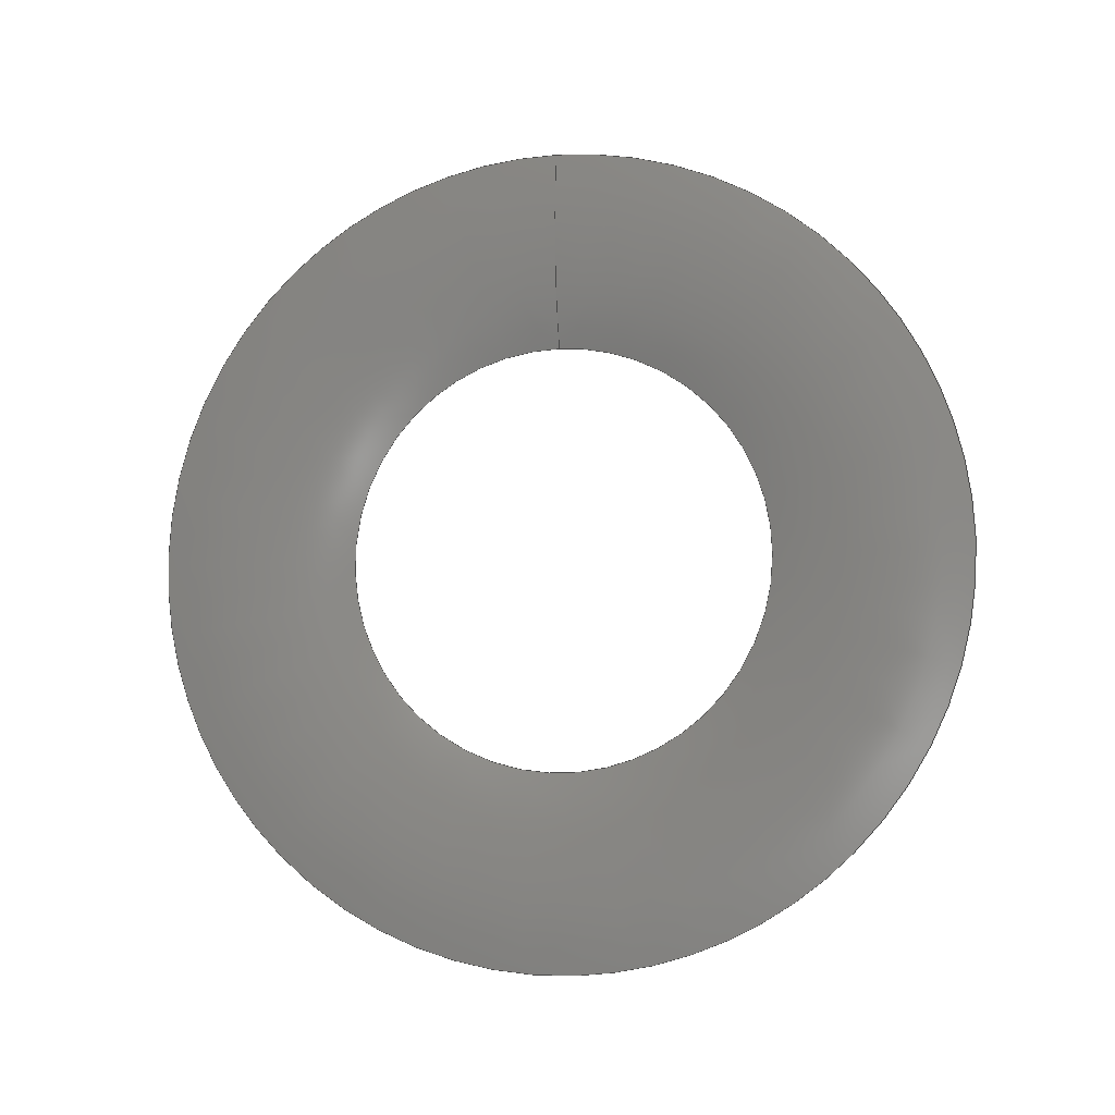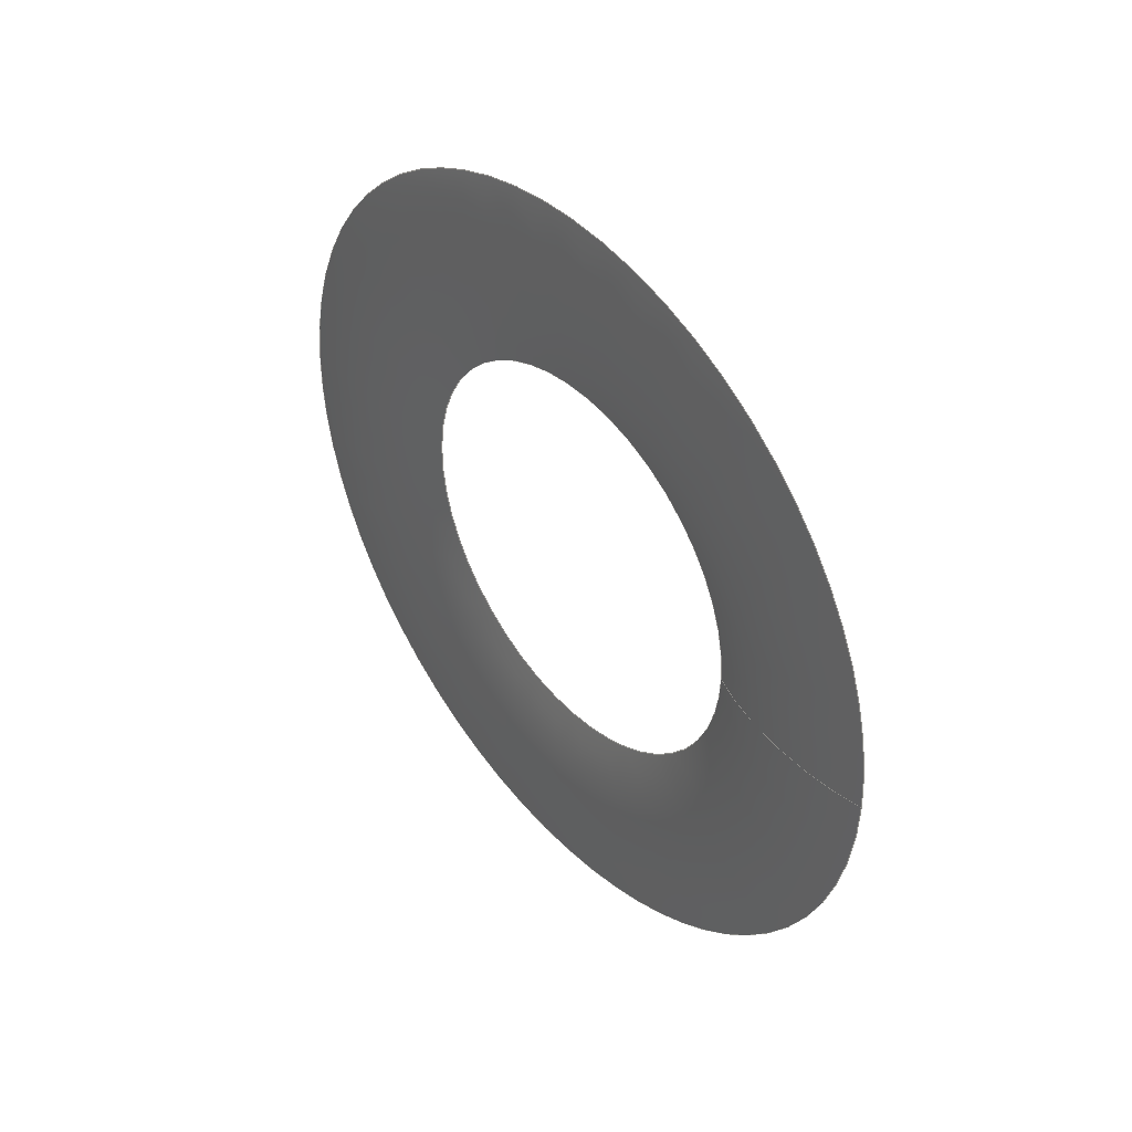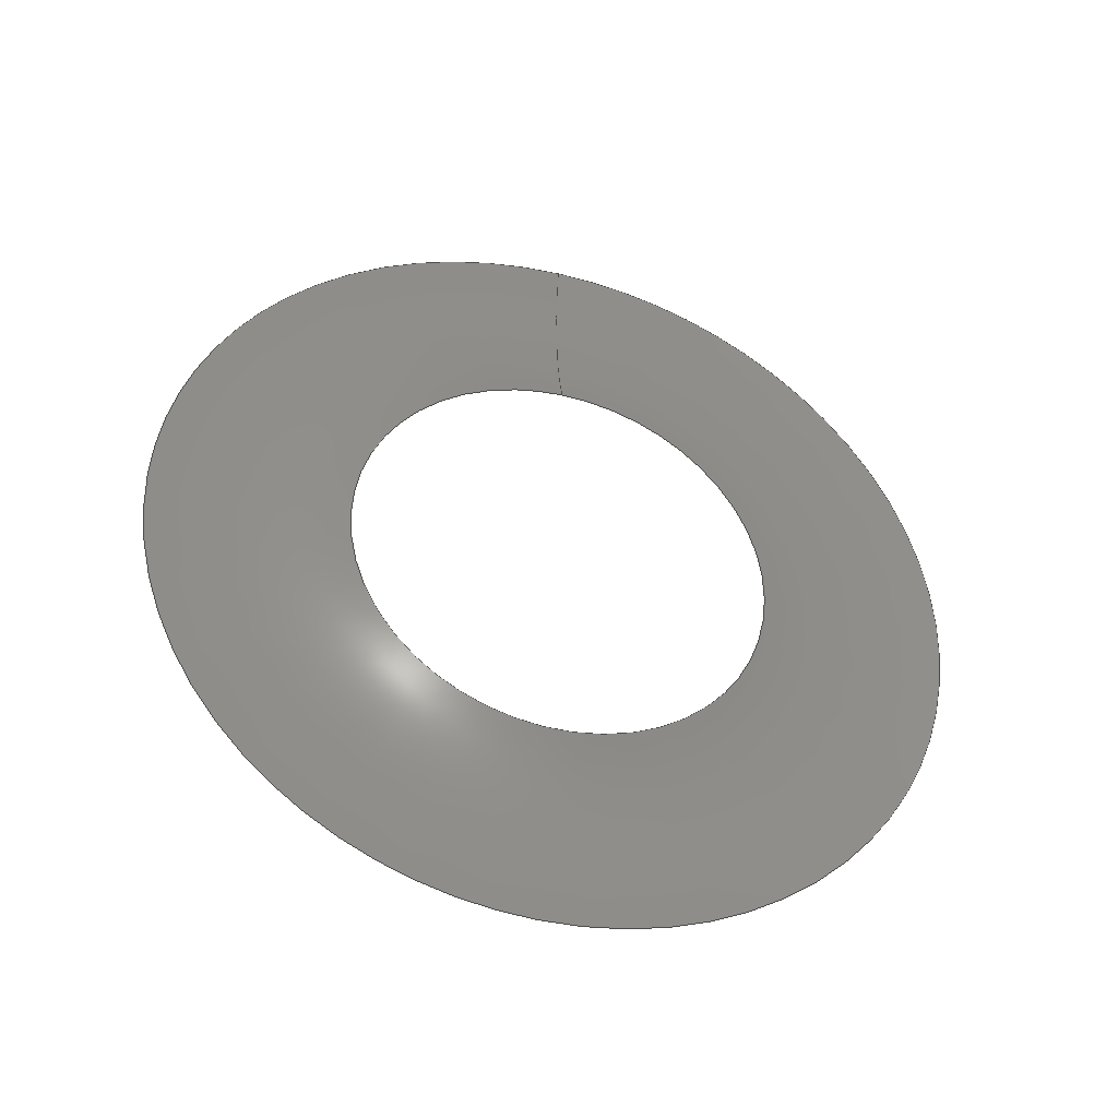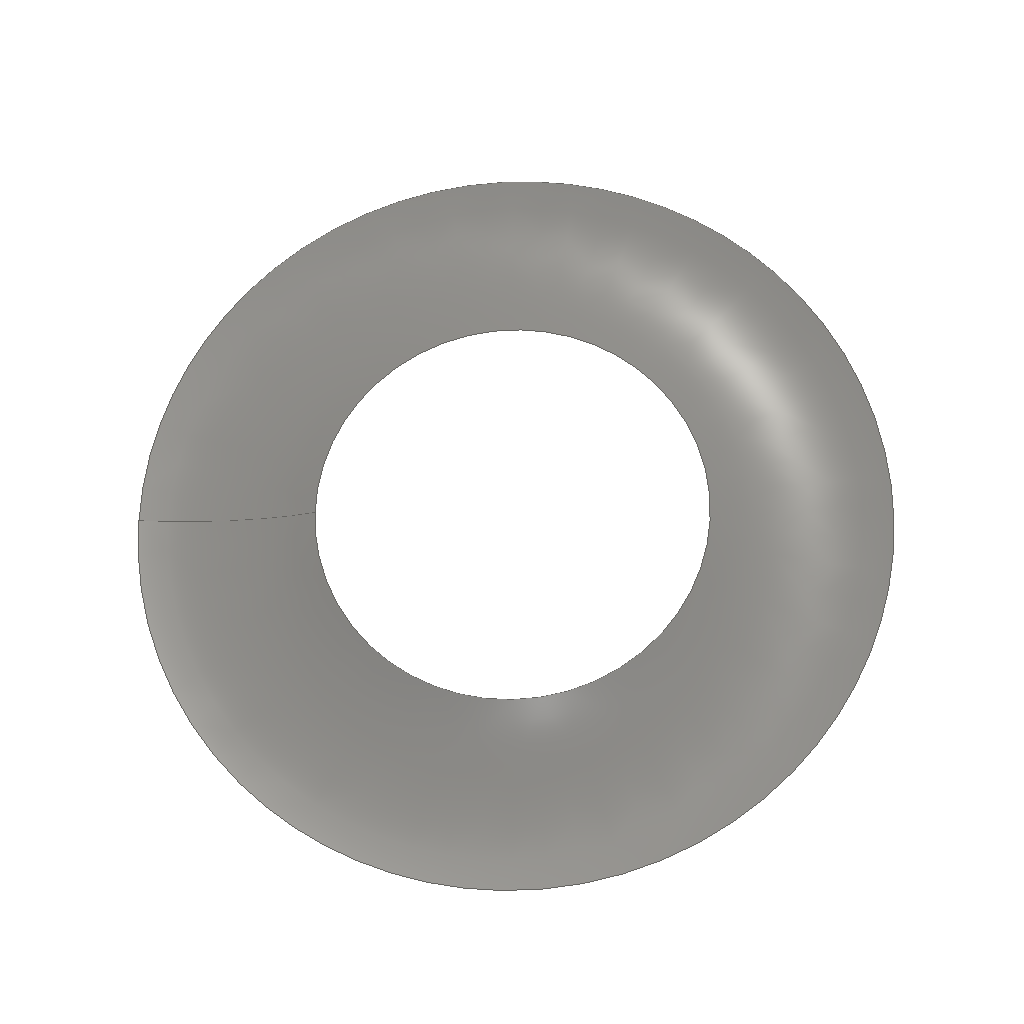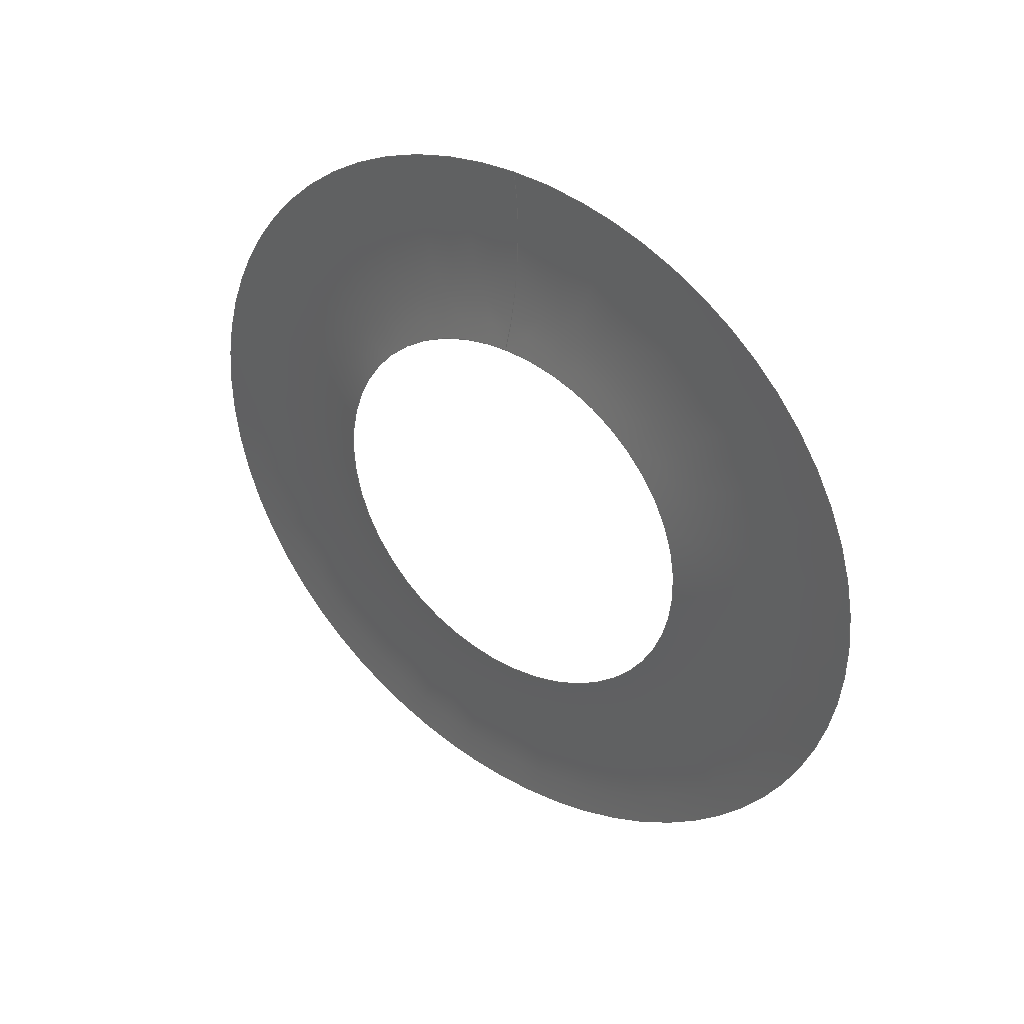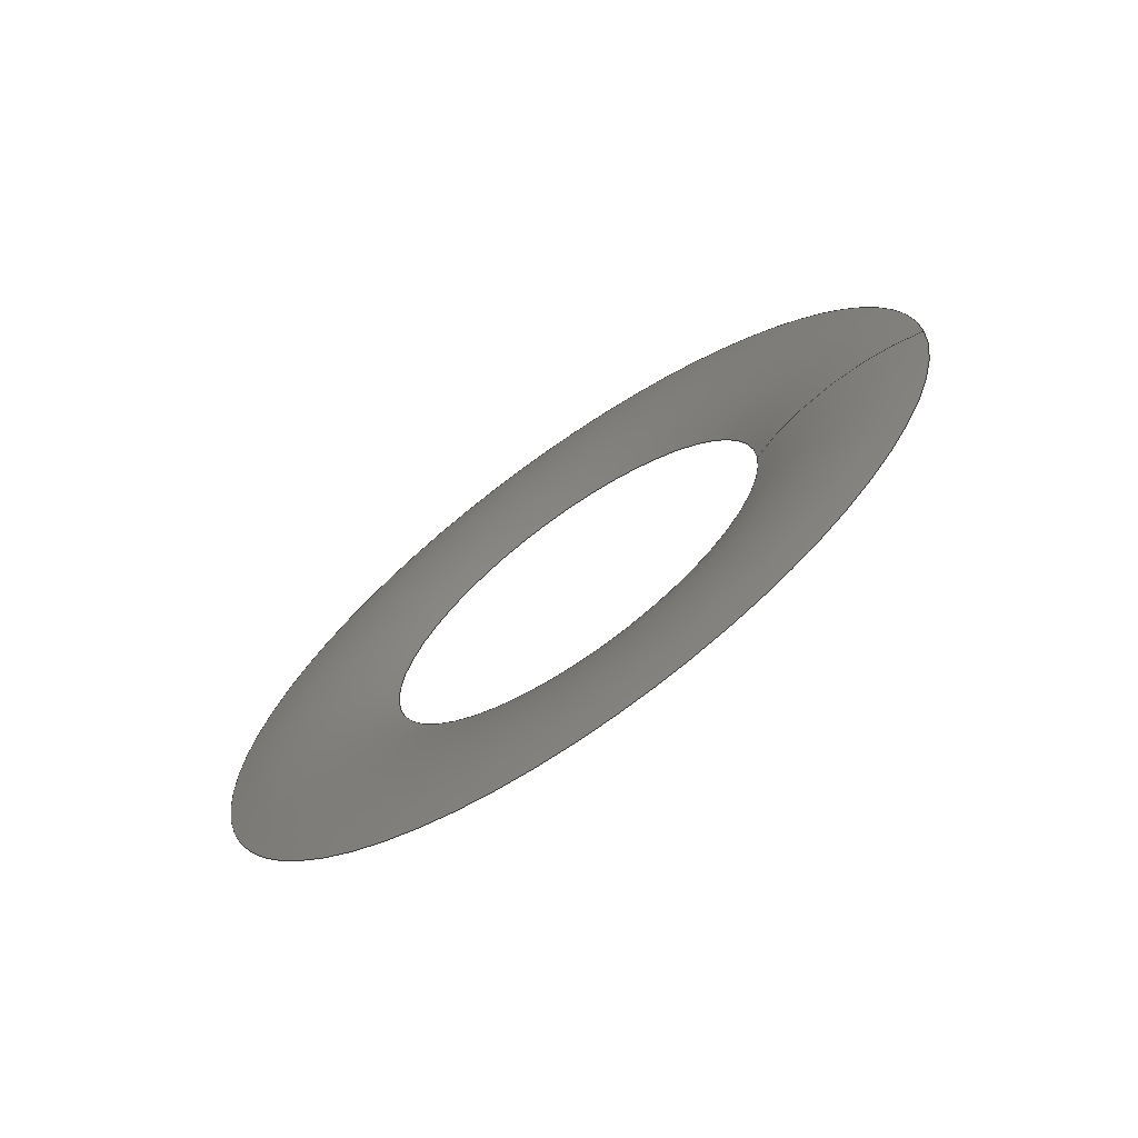
<metadata>
{"format":"iges","ext":"igs","renderer":"f3d","projection":"perspective","resolution":1024,"background":"white","views":[{"elev":-6.2,"azim":102.2,"up":"+Y"},{"elev":41.9,"azim":140.3,"up":"+Z"},{"elev":-39.1,"azim":-106.9,"up":"+Y"},{"elev":-21.0,"azim":-86.7,"up":"+Z"},{"elev":37.2,"azim":-53.9,"up":"+Y"},{"elev":-68.9,"azim":125.2,"up":"+Z"}]}
</metadata>
<code>

IGES obtained from Nurbs toolbox.
See <http://octave.sourceforge.net/nurbs/>.

1H,,1H;,13HNurbs toolbox,14Hv6_opt_105igs,12HOctave Nurbs,8Hnrb2iges,
32,75,6,75,15,17HNurbs from Octave,1,6,1HM,1000,1,10H20200.29,
1e-06,1e+04,12HJacopo Corno,19HGSCE - TU Darmstadt,3,0;
     128       1       0       0       0       0       0       0       0
     128       0       0      50       0                               0
128,8,7,2,7,0,0,0,0,0,0,0,0,0.25,             1
0.25,0.5,0.5,0.75,0.75,1,1,        1
1,0,0,0,0,0,0,        1
0,0,1,1,1,1,1,        1
1,1,1,1,0.7071,1,0.7071,        1
1,0.7071,1,0.7071,1,1,0.7071,        1
1,0.7071,1,0.7071,1,0.7071,1,        1
1,0.7071,1,0.7071,1,0.7071,1,        1
0.7071,1,1,0.7071,1,0.7071,1,        1
0.7071,1,0.7071,1,1,0.7071,1,        1
0.7071,1,0.7071,1,0.7071,1,1,        1
0.7071,1,0.7071,1,0.7071,1,0.7071,        1
1,1,0.7071,1,0.7071,1,0.7071,        1
1,0.7071,1,1,0.7071,1,0.7071,        1
1,0.7071,1,0.7071,1,0.3115,0.02,        1
0,0.3115,0.02,0.02,0.3115,0,0.02,        1
0.3115,-0.02,0.02,0.3115,-0.02,0,               1
0.3115,-0.02,-0.02,0.3115,-0,-0.02,             1
0.3115,0.02,-0.02,0.3115,0.02,-0,               1
0.3122,0.02178,-0,0.3122,0.02178,0.02178,0.3122,       1
0,0.02178,0.3122,-0.02178,0.02178,0.3122,                1
-0.02178,0,0.3122,-0.02178,-0.02178,0.3122,              1
-0,-0.02178,0.3122,0.02178,-0.02178,0.3122,              1
0.02178,-0,0.3128,0.02408,0,0.3128,0.02408,       1
0.02408,0.3128,0,0.02408,0.3128,-0.02408,0.02408,       1
0.3128,-0.02408,0,0.3128,-0.02408,-0.02408,              1
0.3128,-0,-0.02408,0.3128,0.02408,-0.02408,              1
0.3128,0.02408,-0,0.3133,0.02668,0,0.3133,       1
0.02668,0.02668,0.3133,0,0.02668,0.3133,-0.02668,       1
0.02668,0.3133,-0.02668,0,0.3133,-0.02668,               1
-0.02668,0.3133,-0,-0.02668,0.3133,0.02668,              1
-0.02668,0.3133,0.02668,-0,0.3136,0.02947,               1
-0,0.3136,0.02947,0.02947,0.3136,0,0.02947,       1
0.3136,-0.02947,0.02947,0.3136,-0.02947,0,               1
0.3136,-0.02947,-0.02947,0.3136,-0,-0.02947,             1
0.3136,0.02947,-0.02947,0.3136,0.02947,-0,               1
0.3137,0.03238,0,0.3137,0.03238,0.03238,0.3137,        1
0,0.03238,0.3137,-0.03238,0.03238,0.3137,                1
-0.03238,0,0.3137,-0.03238,-0.03238,0.3137,              1
-0,-0.03238,0.3137,0.03238,-0.03238,0.3137,              1
0.03238,-0,0.3134,0.03537,0,0.3134,0.03537,       1
0.03537,0.3134,0,0.03537,0.3134,-0.03537,0.03537,       1
0.3134,-0.03537,0,0.3134,-0.03537,-0.03537,              1
0.3134,-0,-0.03537,0.3134,0.03537,-0.03537,              1
0.3134,0.03537,-0,0.3128,0.03839,0,0.3128,       1
0.03839,0.03839,0.3128,0,0.03839,0.3128,-0.03839,       1
0.03839,0.3128,-0.03839,0,0.3128,-0.03839,               1
-0.03839,0.3128,-0,-0.03839,0.3128,0.03839,              1
-0.03839,0.3128,0.03839,-0,0,1,               1
0,1,0,0;                                                 1
      4S      3G      2D     50P
</code>
